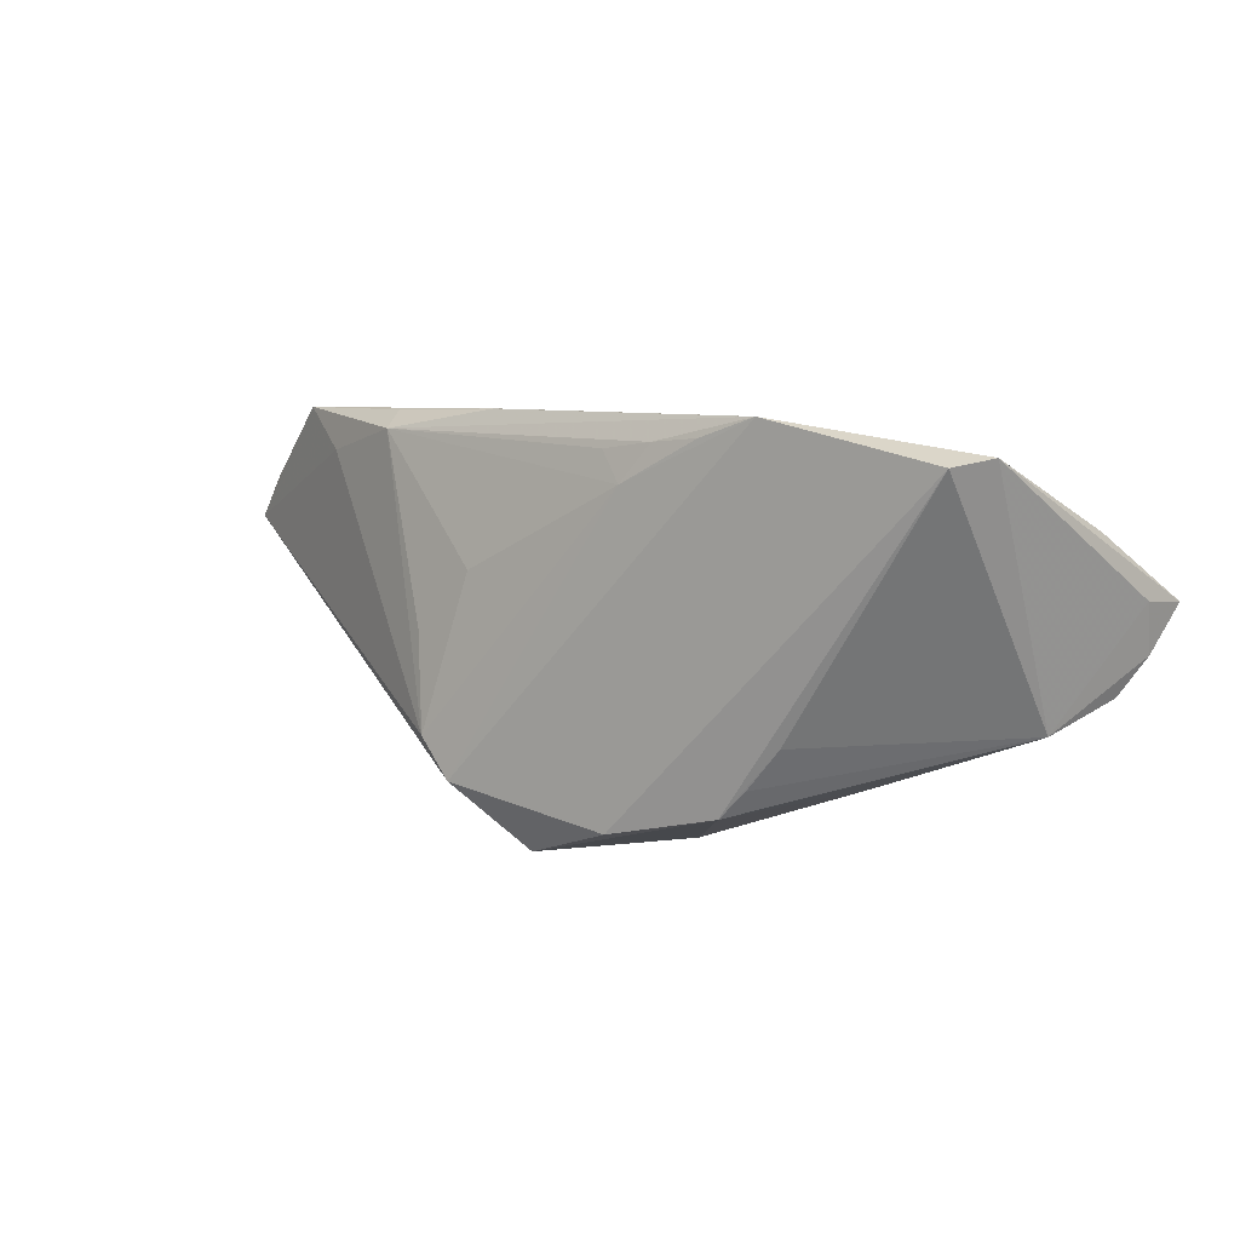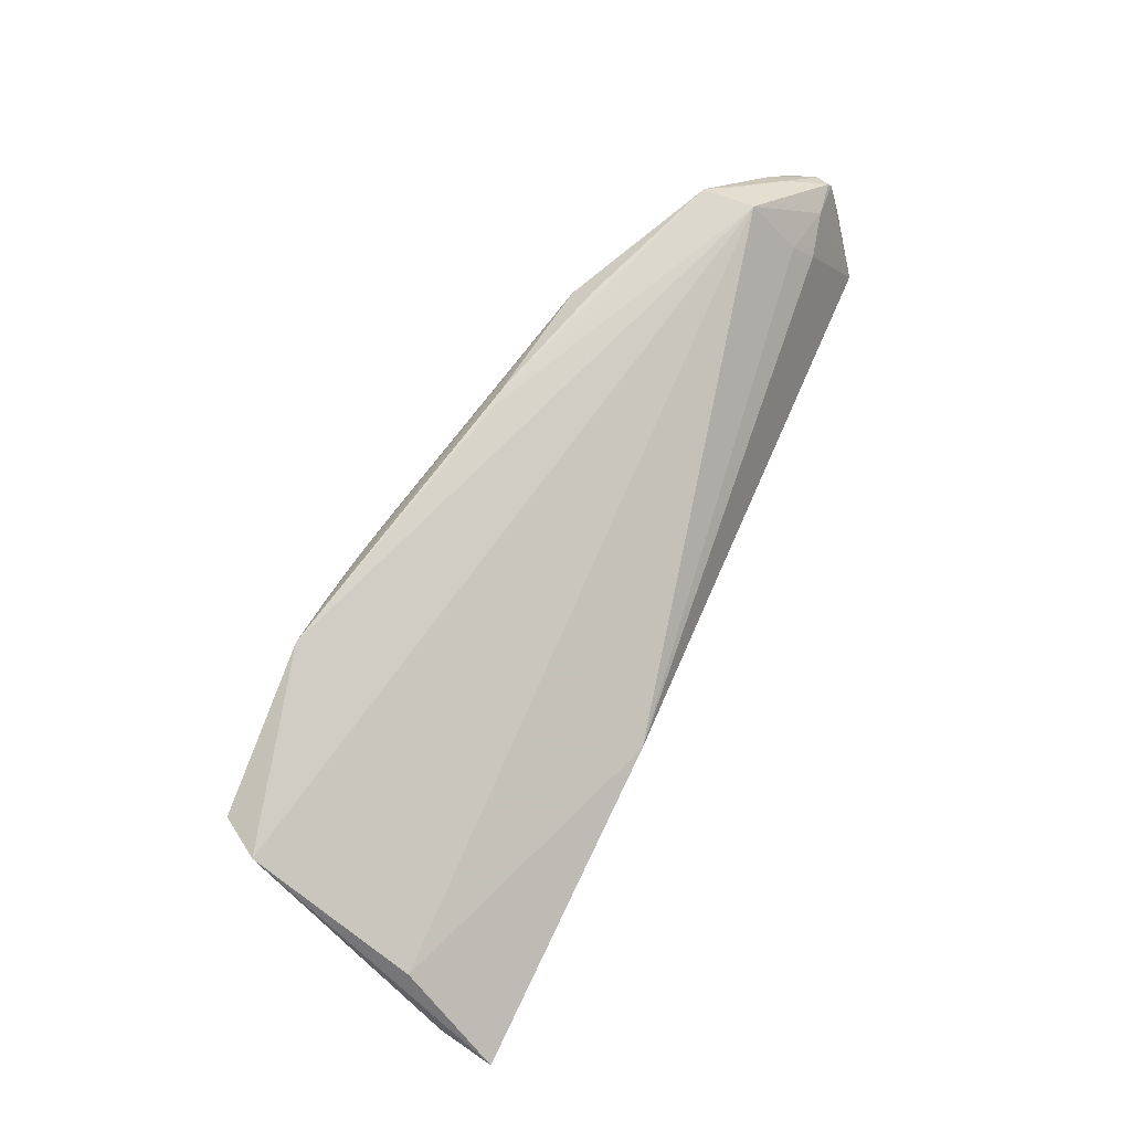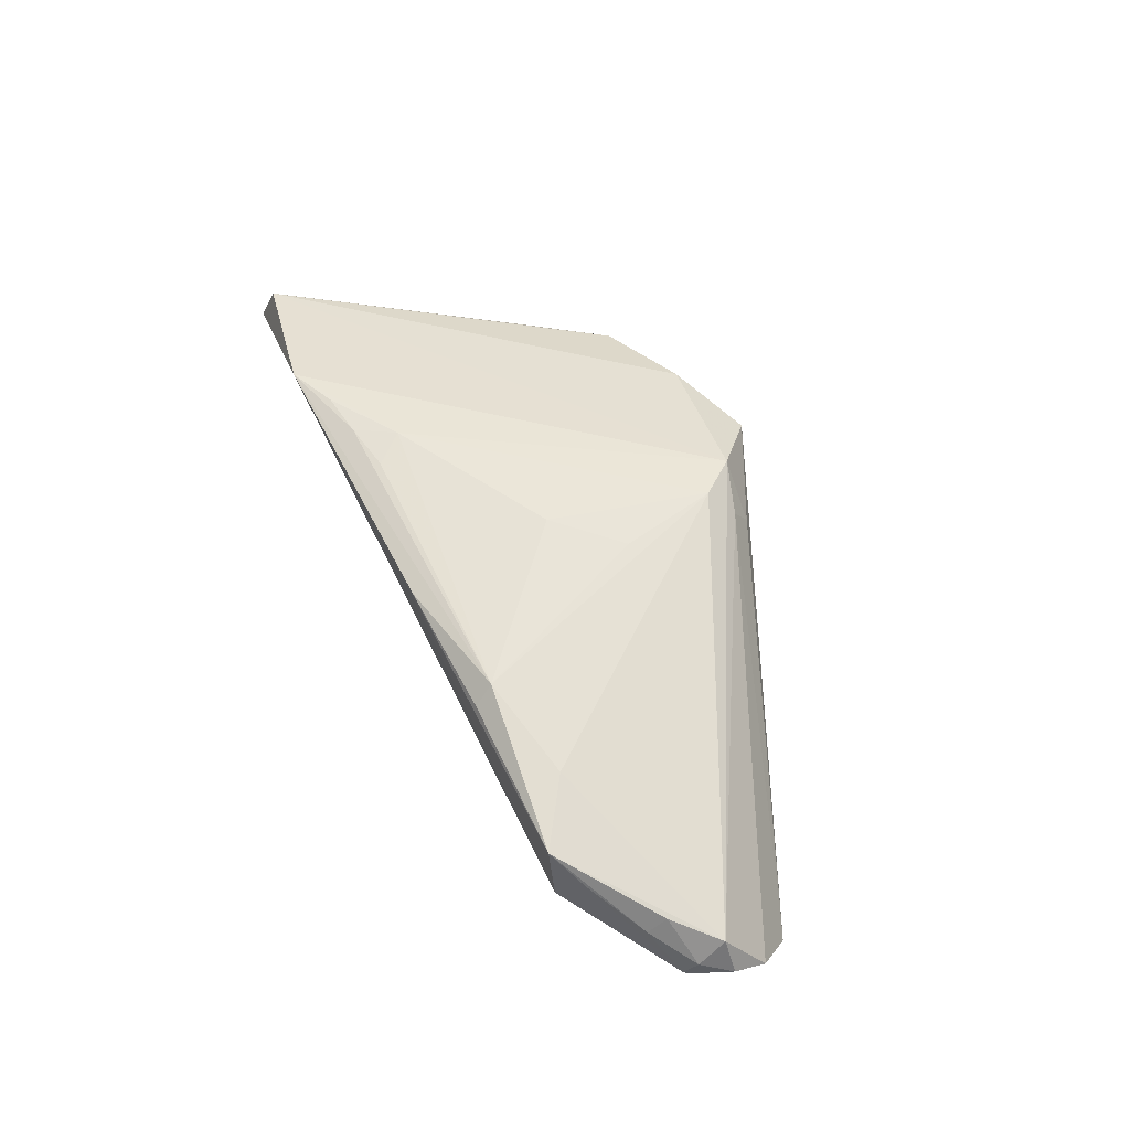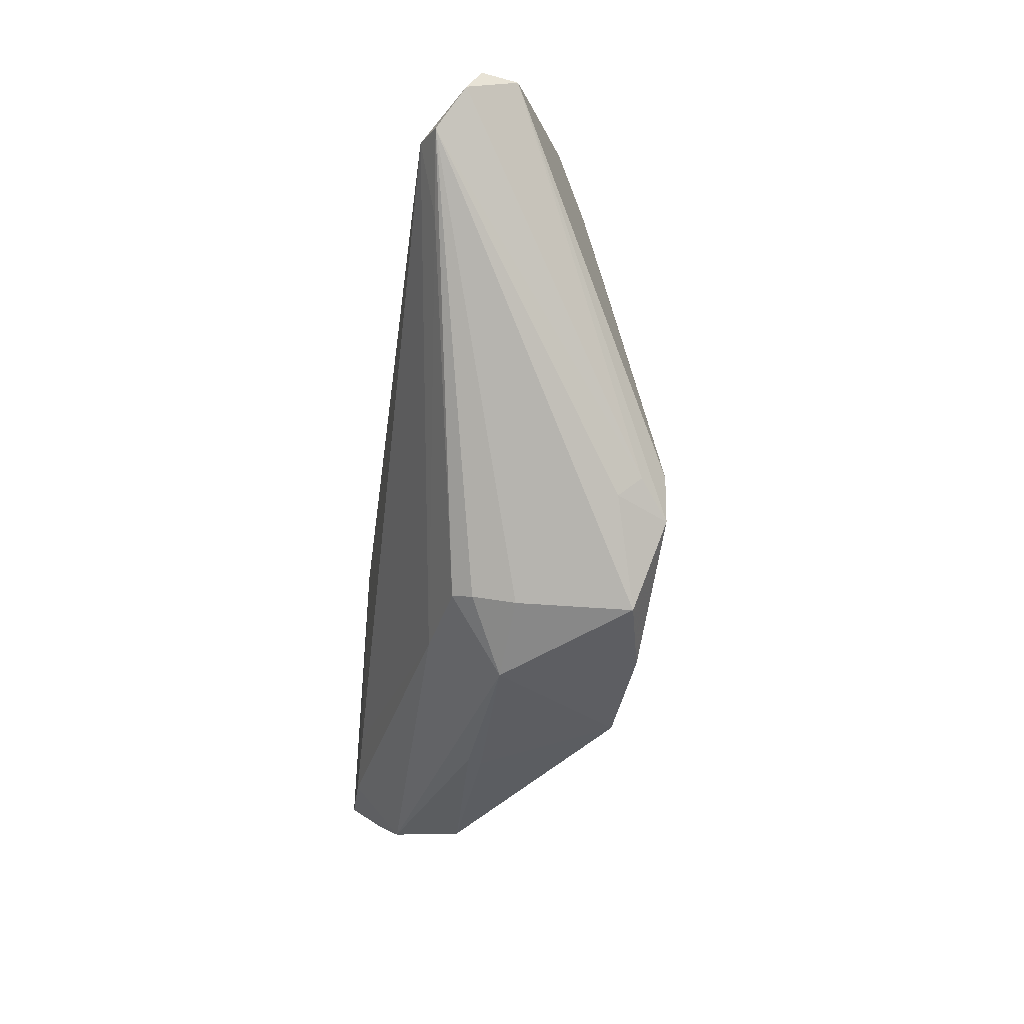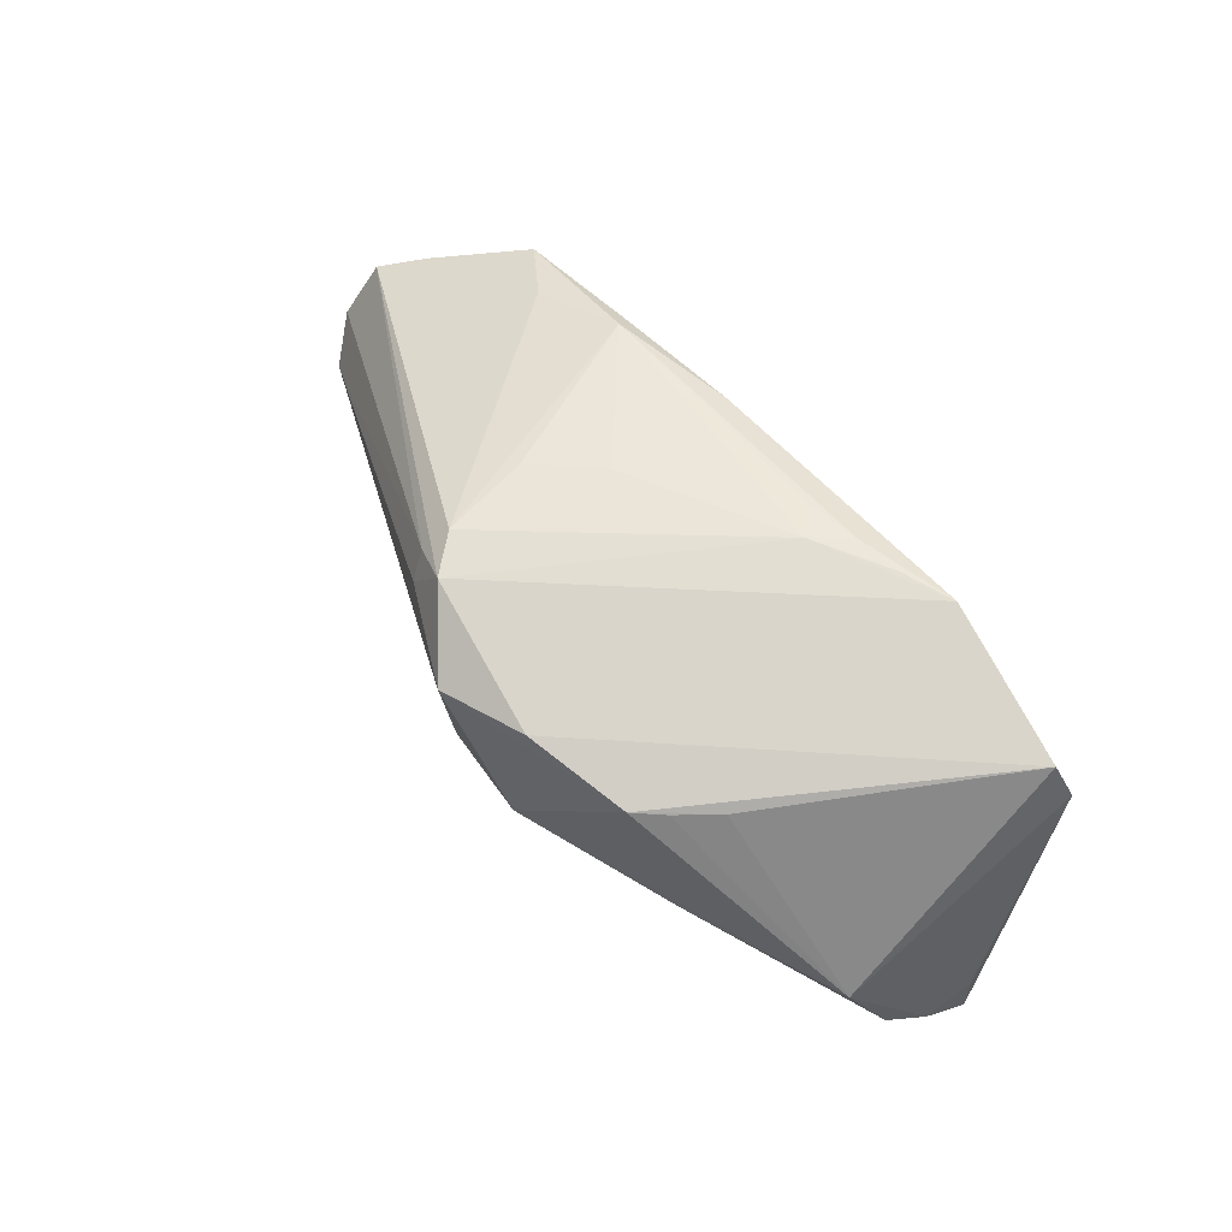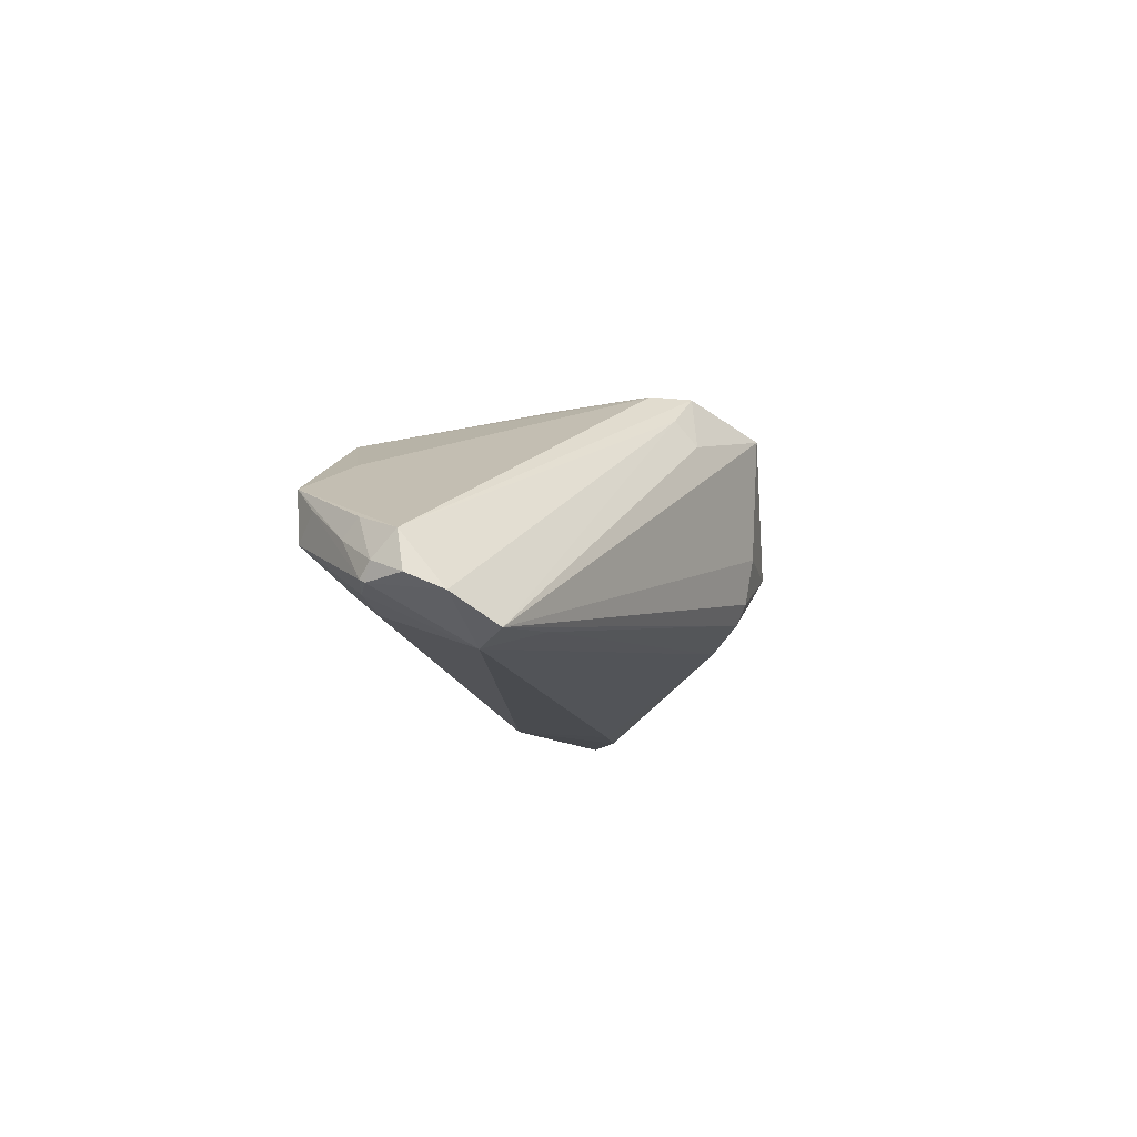
<metadata>
{"format":"obj","ext":"obj","renderer":"f3d","projection":"perspective","resolution":1024,"background":"white","views":[{"elev":7.1,"azim":33.1,"up":"+Y"},{"elev":71.3,"azim":116.1,"up":"+Y"},{"elev":42.9,"azim":-116.6,"up":"+Z"},{"elev":-58.6,"azim":-95.2,"up":"+Y"},{"elev":68.6,"azim":49.3,"up":"+Z"},{"elev":-8.8,"azim":-82.1,"up":"+Z"}]}
</metadata>
<code>
v 0.0494 -0.001958 -0.02059
v -0.05044 0.02212 -0.004642
v 0.01917 -0.02093 0.01571
v -0.06439 0.01048 -0.008728
v -0.06563 0.001957 -0.01226
v -0.06495 0.007449 -0.005443
v 0.05744 0.001911 -0.02108
v -0.06155 -0.0032 -0.01579
v -0.005207 -0.02691 -0.0003083
v 0.02847 -0.01954 -0.002322
v -0.05092 0.01532 -0.01074
v -0.003988 -0.02462 -0.0088
v -0.01344 0.004814 0.01745
v 0.008492 0.0155 0.01932
v -0.04967 0.02256 0.001961
v 0.00539 0.0193 0.01783
v 0.007097 -0.0207 -0.01135
v -0.005001 -0.02589 -0.006142
v -0.05818 -9.603e-05 -0.01763
v 0.04993 0.01929 0.01274
v -0.06048 0.0127 -0.003378
v 0.0276 -0.01997 -0.004196
v 0.0489 -0.0119 -0.004503
v 0.01232 0.02021 0.01876
v -0.06615 0.006551 -0.01032
v -0.05254 0.01209 -0.01316
v -0.0596 0.0148 -0.00572
v 0.03931 -0.002198 -0.02032
v 0.02241 -0.0175 0.01545
v 0.01862 0.02078 0.01947
v -0.005997 -0.02769 0.01535
v -0.01949 -0.02079 0.01205
v -0.01326 0.02319 0.01248
v 0.006327 -0.02769 -0.001453
v -0.02125 -0.002567 0.01675
v -0.06328 0.01188 -0.01066
v -0.05342 0.01973 -0.001337
v 0.05643 0.00258 -0.01388
v 0.01568 0.007635 -0.02108
v 0.02663 -0.01244 0.01539
v -0.05062 -0.006432 -0.015
v 0.05575 -0.00378 -0.01646
v -0.03024 0.0205 0.01097
v 0.005358 -0.02393 0.01745
v -0.04242 0.01741 0.006077
v 0.0257 0.02319 0.01962
v 0.053 0.01039 -0.008378
v -0.02082 -0.0181 0.01521
v -0.01533 -0.0198 0.01915
v -0.03045 0.02266 0.008331
v -0.01934 -0.01485 0.01879
v 0.05298 -0.008483 -0.01378
v -0.06359 0.01117 -0.01105
v 0.04686 0.0184 0.01789
v -0.05835 0.01281 -0.01159
v -0.01111 0.02319 0.01234
f 42 23 52
f 52 7 42
f 31 3 44
f 42 7 38
f 38 7 20
f 38 23 42
f 20 23 38
f 20 7 47
f 47 7 39
f 54 23 20
f 20 46 54
f 44 3 54
f 43 46 33
f 39 28 19
f 9 31 8
f 7 52 1
f 39 7 1
f 1 28 39
f 23 54 40
f 40 54 3
f 5 19 8
f 44 54 49
f 49 54 46
f 49 31 44
f 49 51 6
f 14 49 46
f 51 49 14
f 45 51 43
f 6 51 45
f 4 27 36
f 55 36 2
f 2 47 39
f 2 46 20
f 20 47 2
f 39 19 26
f 26 19 55
f 12 8 41
f 8 19 41
f 18 8 12
f 18 9 8
f 3 31 34
f 31 9 34
f 9 18 34
f 34 18 12
f 17 1 52
f 17 34 12
f 52 34 17
f 28 1 17
f 17 19 28
f 12 41 17
f 17 41 19
f 29 3 23
f 23 40 29
f 29 40 3
f 25 6 4
f 25 5 6
f 8 31 32
f 31 49 32
f 24 46 43
f 13 14 43
f 51 14 13
f 4 6 21
f 21 27 4
f 55 19 53
f 53 36 55
f 19 5 53
f 5 25 53
f 4 36 53
f 53 25 4
f 37 36 27
f 37 2 36
f 2 37 15
f 15 45 43
f 6 45 15
f 15 21 6
f 27 21 15
f 15 37 27
f 56 33 46
f 46 2 56
f 56 15 33
f 2 15 56
f 55 2 11
f 11 26 55
f 11 2 39
f 39 26 11
f 23 3 10
f 3 34 10
f 48 32 49
f 6 5 48
f 48 49 6
f 48 5 8
f 8 32 48
f 43 14 16
f 16 24 43
f 14 24 16
f 30 14 46
f 46 24 30
f 30 24 14
f 43 51 35
f 35 13 43
f 51 13 35
f 43 33 50
f 50 15 43
f 33 15 50
f 23 10 22
f 22 10 34
f 22 52 23
f 22 34 52

</code>
